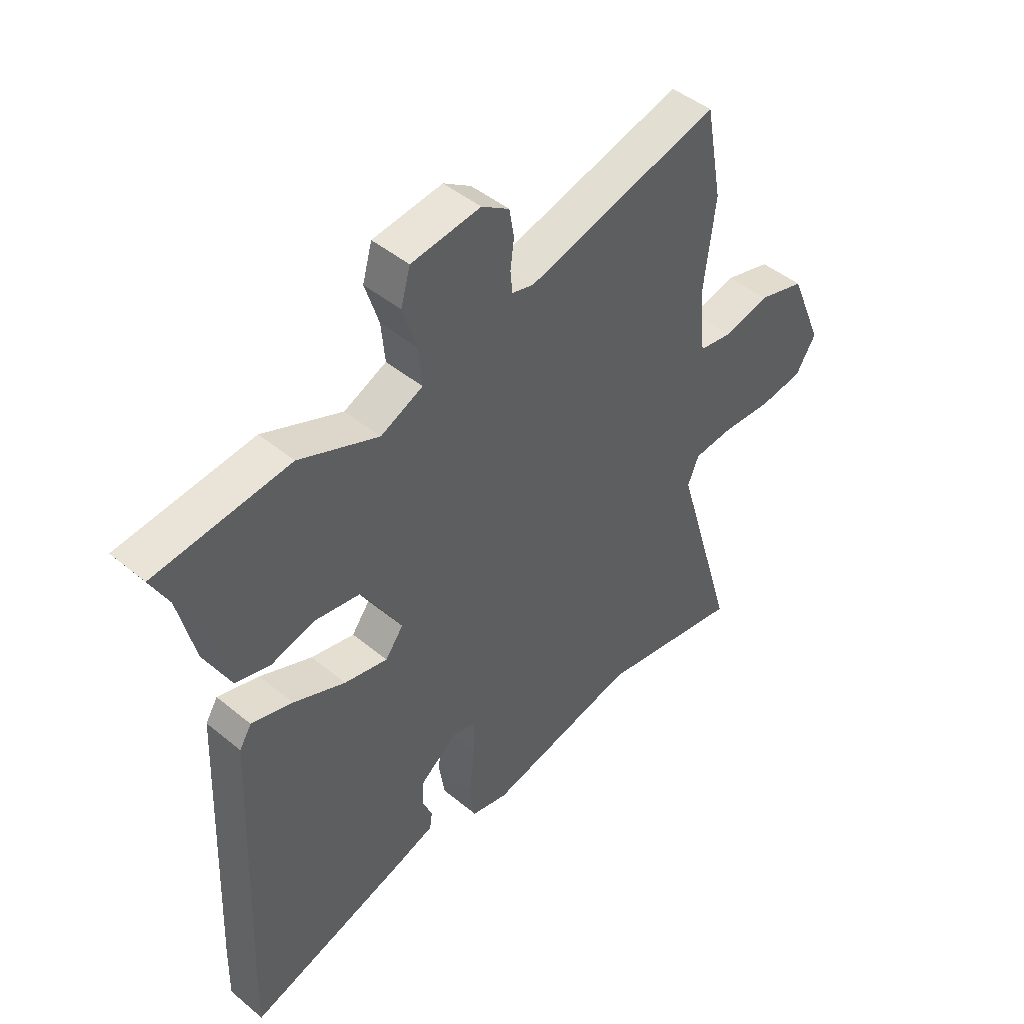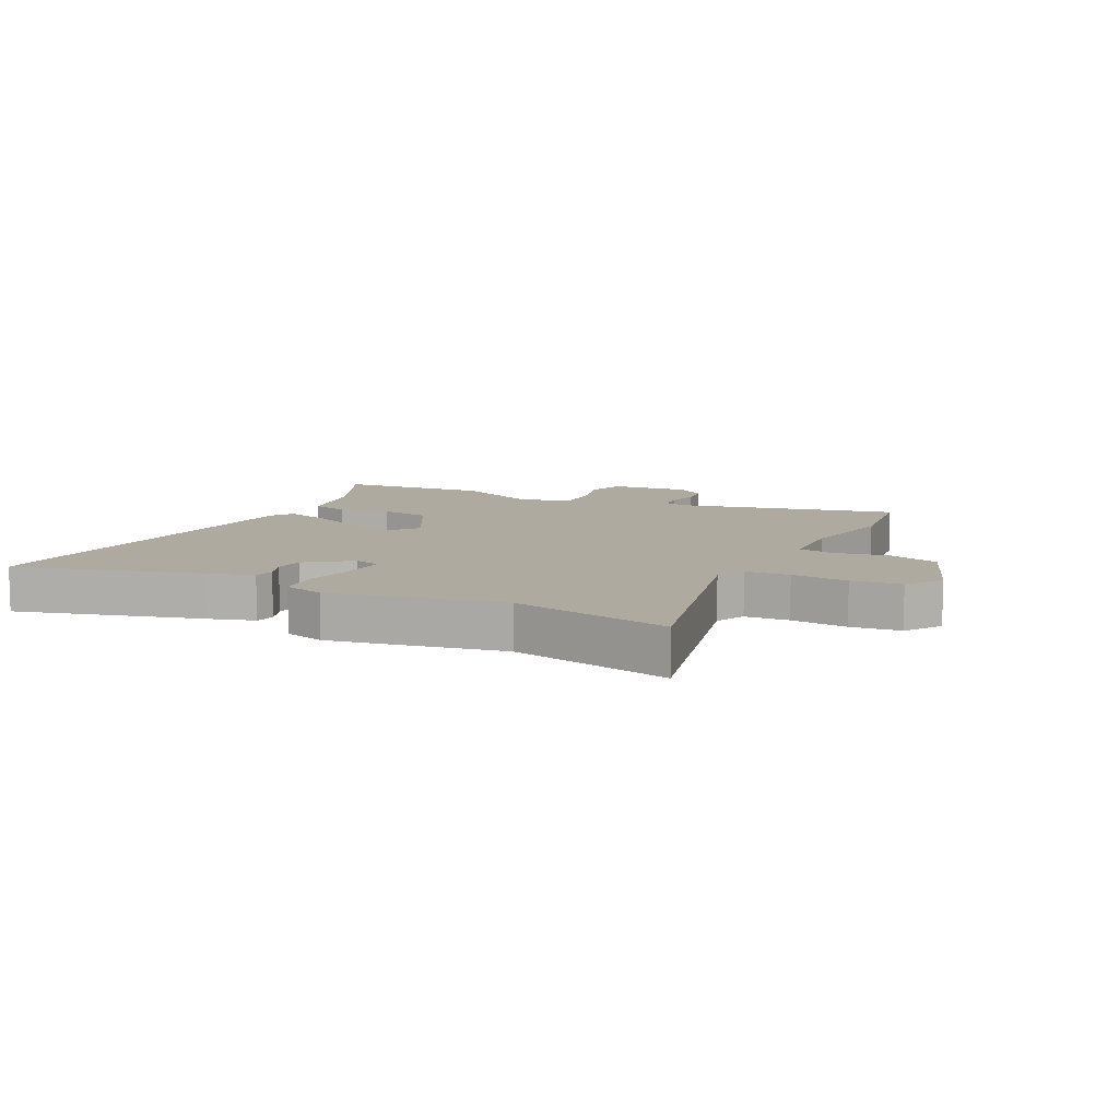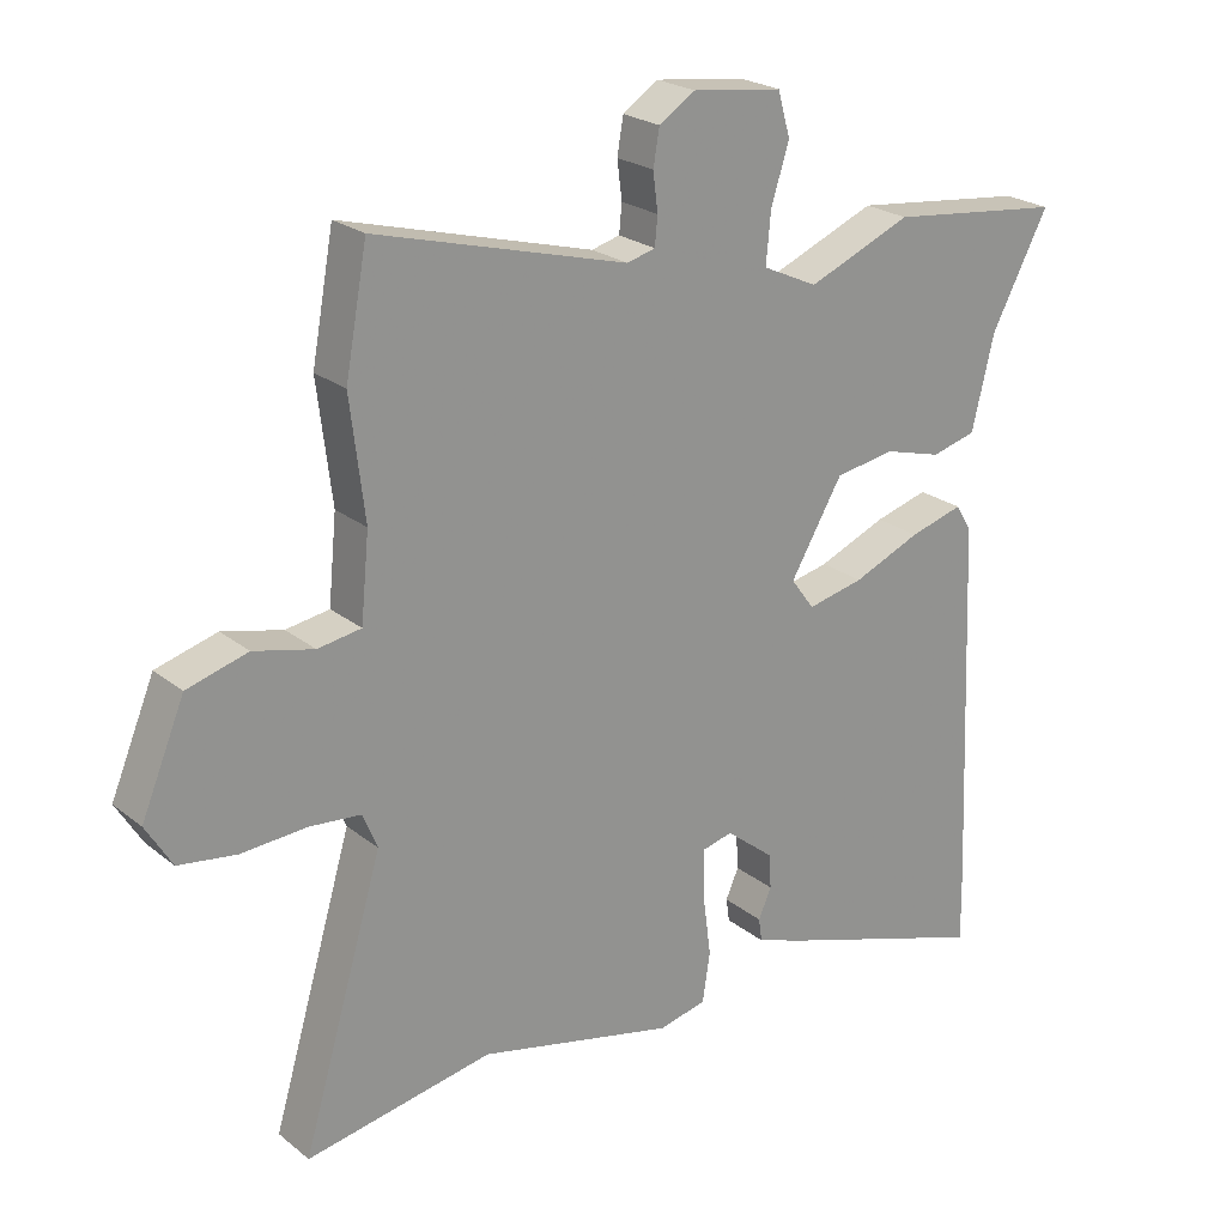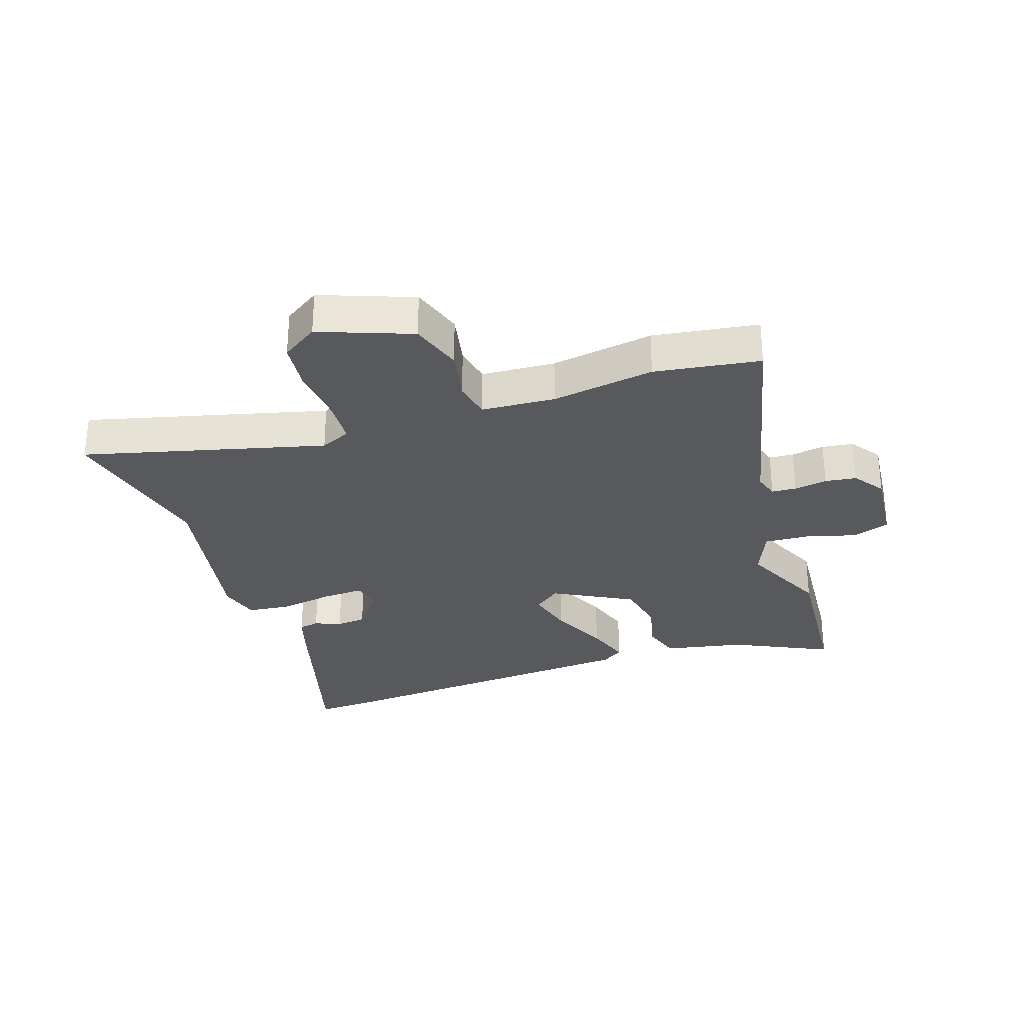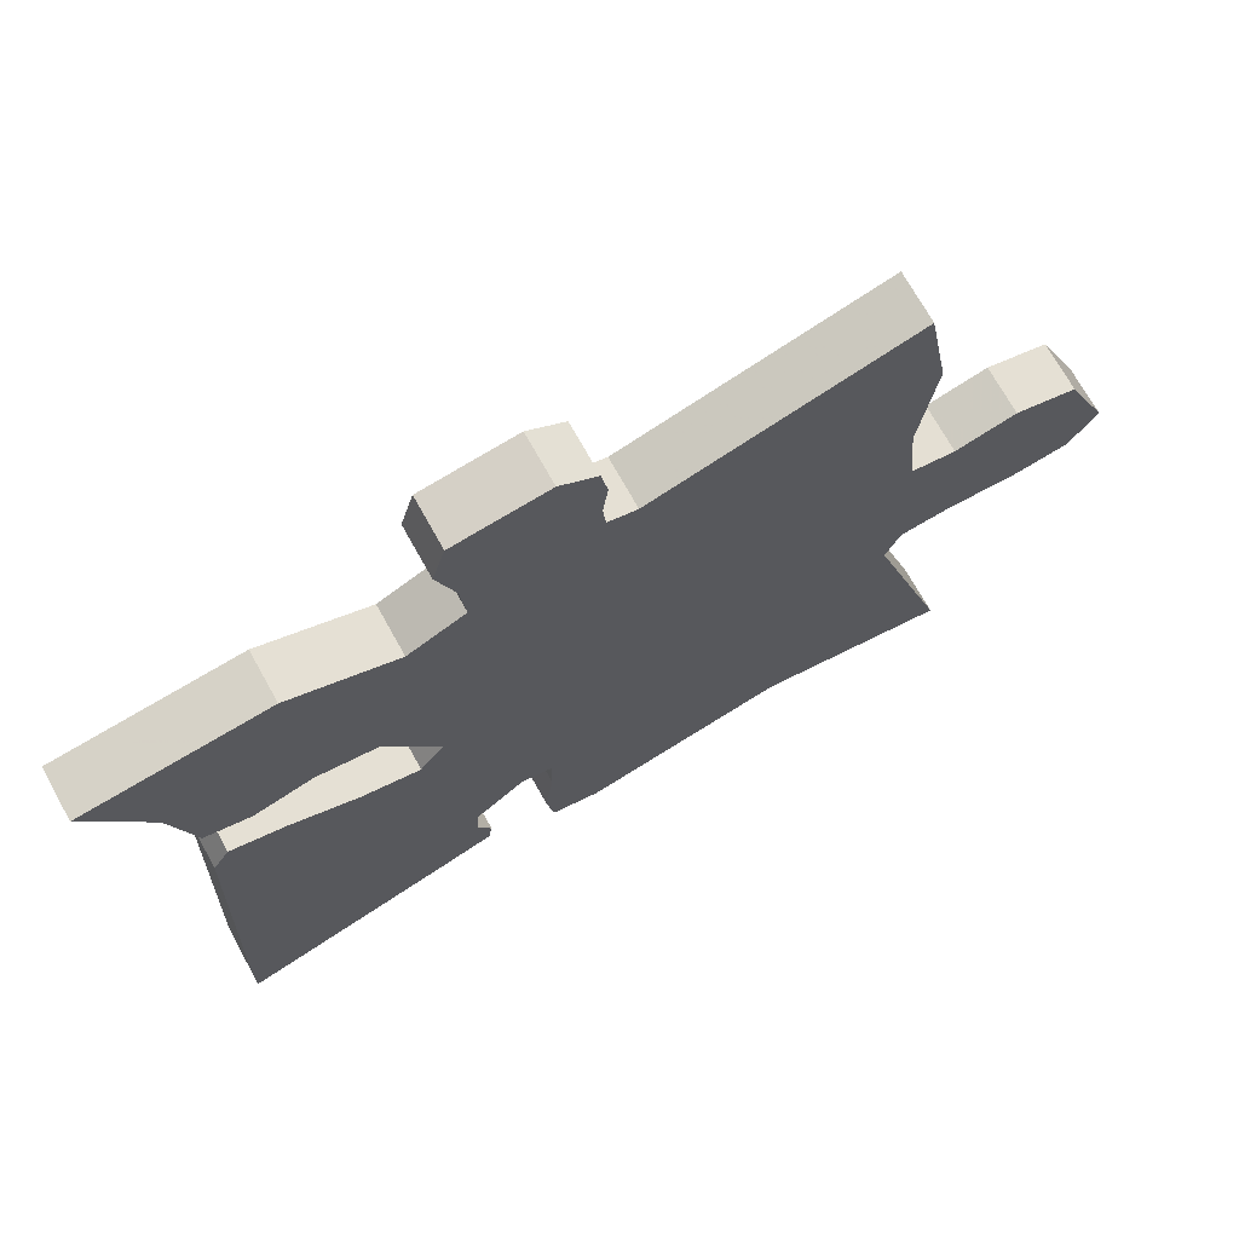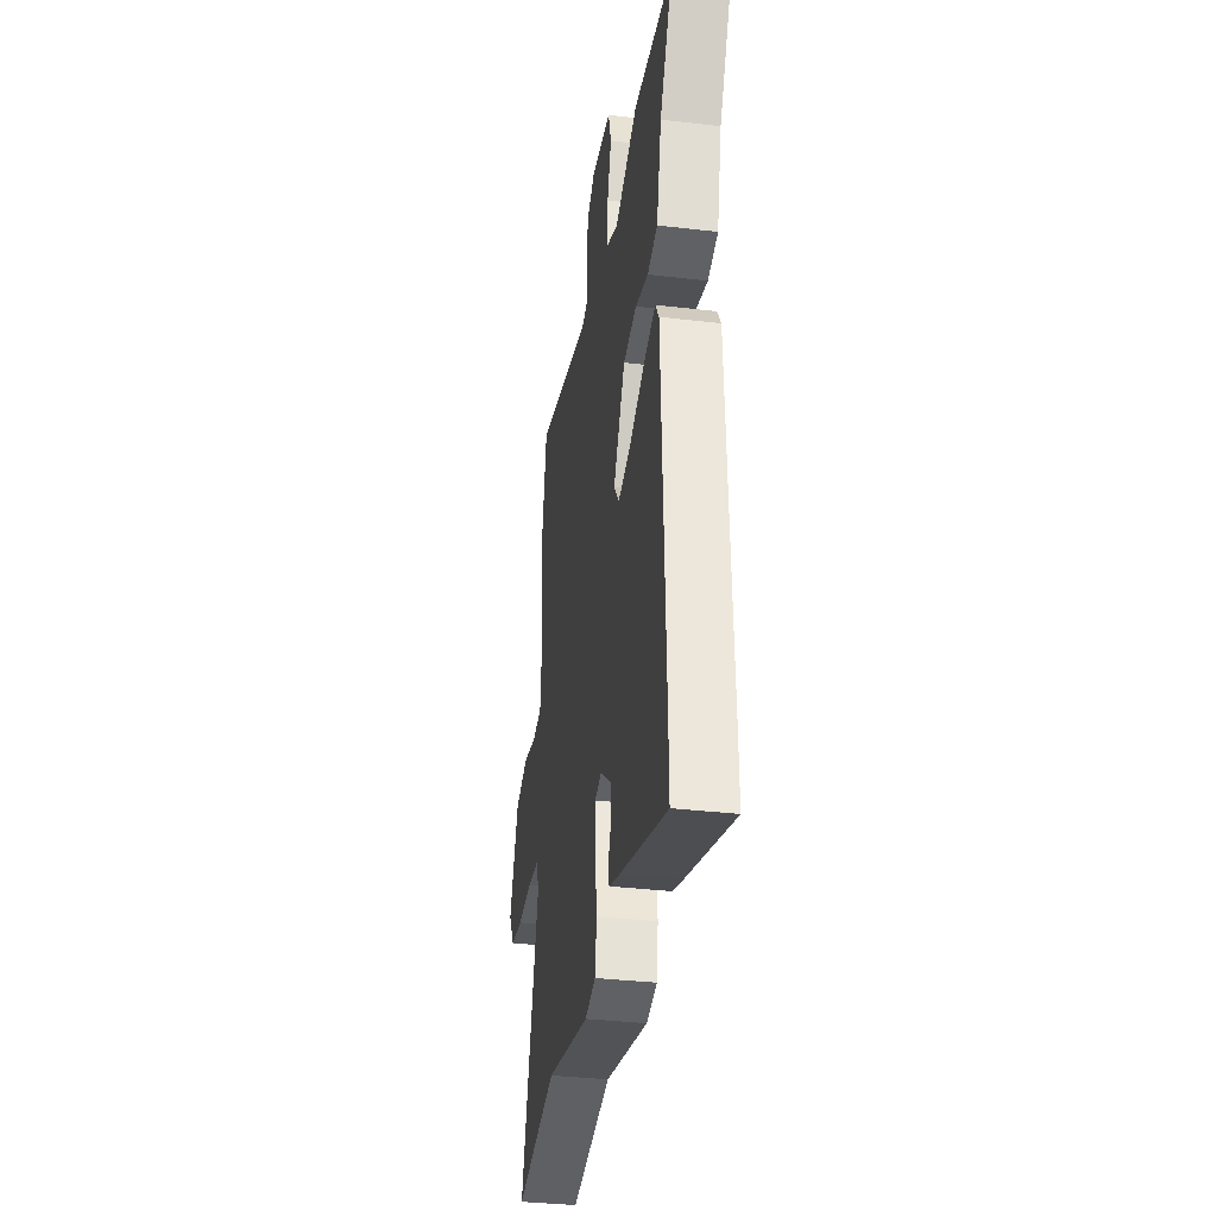
<metadata>
{"format":"obj","ext":"obj","renderer":"f3d","projection":"perspective","resolution":1024,"background":"white","views":[{"elev":45.7,"azim":133.5,"up":"+Z"},{"elev":9.4,"azim":-150.9,"up":"+Y"},{"elev":23.2,"azim":-37.3,"up":"+Z"},{"elev":-29.7,"azim":-69.4,"up":"+Y"},{"elev":71.5,"azim":150.9,"up":"+Z"},{"elev":-34.9,"azim":81.1,"up":"+Z"}]}
</metadata>
<code>
v 0.335 0.07 0.519
v 0.589 0.07 0.49
v 0.506 0.07 0.332
v 0.474 0.07 0.198
v 0.409 0.07 0.181
v 0.326 0.07 0.204
v 0.239 0.07 0.19
v 0.163 0.07 0.061
v 0.197 0.07 0.015
v 0.279 0.07 0.033
v 0.377 0.07 0.074
v 0.455 0.07 0.096
v 0.478 0.07 0.059
v 0.5 0.07 -0.478
v 0.502 0.07 -0.585
v 0.197 0.07 -0.486
v 0.123 0.07 -0.46
v 0.118 0.07 -0.426
v 0.137 0.07 -0.383
v 0.134 0.07 -0.333
v 0.064 0.07 -0.277
v 0.019 0.07 -0.288
v 0.02 0.07 -0.358
v 0.032 0.07 -0.448
v 0.021 0.07 -0.52
v -0.048 0.07 -0.536
v -0.333 0.07 -0.47
v -0.604 0.07 -0.519
v -0.487 0.07 -0.123
v -0.508 0.07 -0.072
v -0.582 0.07 -0.065
v -0.678 0.07 -0.071
v -0.761 0.07 -0.059
v -0.799 0.07 0.003
v -0.736 0.07 0.154
v -0.648 0.07 0.179
v -0.561 0.07 0.158
v -0.498 0.07 0.168
v -0.486 0.07 0.291
v -0.507 0.07 0.463
v -0.475 0.07 0.637
v -0.11 0.07 0.538
v -0.069 0.07 0.549
v -0.065 0.07 0.59
v -0.072 0.07 0.645
v -0.063 0.07 0.697
v -0.011 0.07 0.731
v 0.12 0.07 0.714
v 0.138 0.07 0.65
v 0.112 0.07 0.568
v 0.105 0.07 0.494
v 0.185 0.07 0.457
v 0.335 0 0.519
v 0.589 0 0.49
v 0.506 0 0.332
v 0.474 0 0.198
v 0.409 0 0.181
v 0.326 0 0.204
v 0.239 0 0.19
v 0.163 0 0.061
v 0.197 0 0.015
v 0.279 0 0.033
v 0.377 0 0.074
v 0.455 0 0.096
v 0.478 0 0.059
v 0.5 0 -0.478
v 0.502 0 -0.585
v 0.197 0 -0.486
v 0.123 0 -0.46
v 0.118 0 -0.426
v 0.137 0 -0.383
v 0.134 0 -0.333
v 0.064 0 -0.277
v 0.019 0 -0.288
v 0.02 0 -0.358
v 0.032 0 -0.448
v 0.021 0 -0.52
v -0.048 0 -0.536
v -0.333 0 -0.47
v -0.604 0 -0.519
v -0.487 0 -0.123
v -0.508 0 -0.072
v -0.582 0 -0.065
v -0.678 0 -0.071
v -0.761 0 -0.059
v -0.799 0 0.003
v -0.736 0 0.154
v -0.648 0 0.179
v -0.561 0 0.158
v -0.498 0 0.168
v -0.486 0 0.291
v -0.507 0 0.463
v -0.475 0 0.637
v -0.11 0 0.538
v -0.069 0 0.549
v -0.065 0 0.59
v -0.072 0 0.645
v -0.063 0 0.697
v -0.011 0 0.731
v 0.12 0 0.714
v 0.138 0 0.65
v 0.112 0 0.568
v 0.105 0 0.494
v 0.185 0 0.457
f 47 48 49 50
f 47 50 51
f 44 45 46 47
f 43 44 47 51
f 42 43 51 52
f 39 40 41 42
f 38 39 42 52
f 34 35 36 37
f 34 37 38
f 31 32 33 34
f 30 31 34 38
f 29 30 38 52
f 27 28 29 52
f 23 24 25 26
f 22 23 26 27
f 16 17 18 19
f 16 19 20
f 15 16 20
f 14 15 20 21
f 10 11 12 13
f 9 10 13 14
f 8 9 14 21
f 3 4 5 6
f 3 6 7
f 2 3 7
f 1 2 7
f 22 27 52 1
f 8 21 22
f 1 7 8
f 1 8 22
f 102 101 100 99
f 103 102 99
f 99 98 97 96
f 103 99 96 95
f 104 103 95 94
f 94 93 92 91
f 104 94 91 90
f 89 88 87 86
f 90 89 86
f 86 85 84 83
f 90 86 83 82
f 104 90 82 81
f 104 81 80 79
f 78 77 76 75
f 79 78 75 74
f 71 70 69 68
f 72 71 68
f 72 68 67
f 73 72 67 66
f 65 64 63 62
f 66 65 62 61
f 73 66 61 60
f 58 57 56 55
f 59 58 55
f 59 55 54
f 59 54 53
f 53 104 79 74
f 74 73 60
f 60 59 53
f 74 60 53
f 1 53 54 2
f 2 54 55 3
f 3 55 56 4
f 4 56 57 5
f 5 57 58 6
f 6 58 59 7
f 7 59 60 8
f 8 60 61 9
f 9 61 62 10
f 10 62 63 11
f 11 63 64 12
f 12 64 65 13
f 13 65 66 14
f 14 66 67 15
f 15 67 68 16
f 16 68 69 17
f 17 69 70 18
f 18 70 71 19
f 19 71 72 20
f 20 72 73 21
f 21 73 74 22
f 22 74 75 23
f 23 75 76 24
f 24 76 77 25
f 25 77 78 26
f 26 78 79 27
f 27 79 80 28
f 28 80 81 29
f 29 81 82 30
f 30 82 83 31
f 31 83 84 32
f 32 84 85 33
f 33 85 86 34
f 34 86 87 35
f 35 87 88 36
f 36 88 89 37
f 37 89 90 38
f 38 90 91 39
f 39 91 92 40
f 40 92 93 41
f 41 93 94 42
f 42 94 95 43
f 43 95 96 44
f 44 96 97 45
f 45 97 98 46
f 46 98 99 47
f 47 99 100 48
f 48 100 101 49
f 49 101 102 50
f 50 102 103 51
f 51 103 104 52
f 52 104 53 1

</code>
